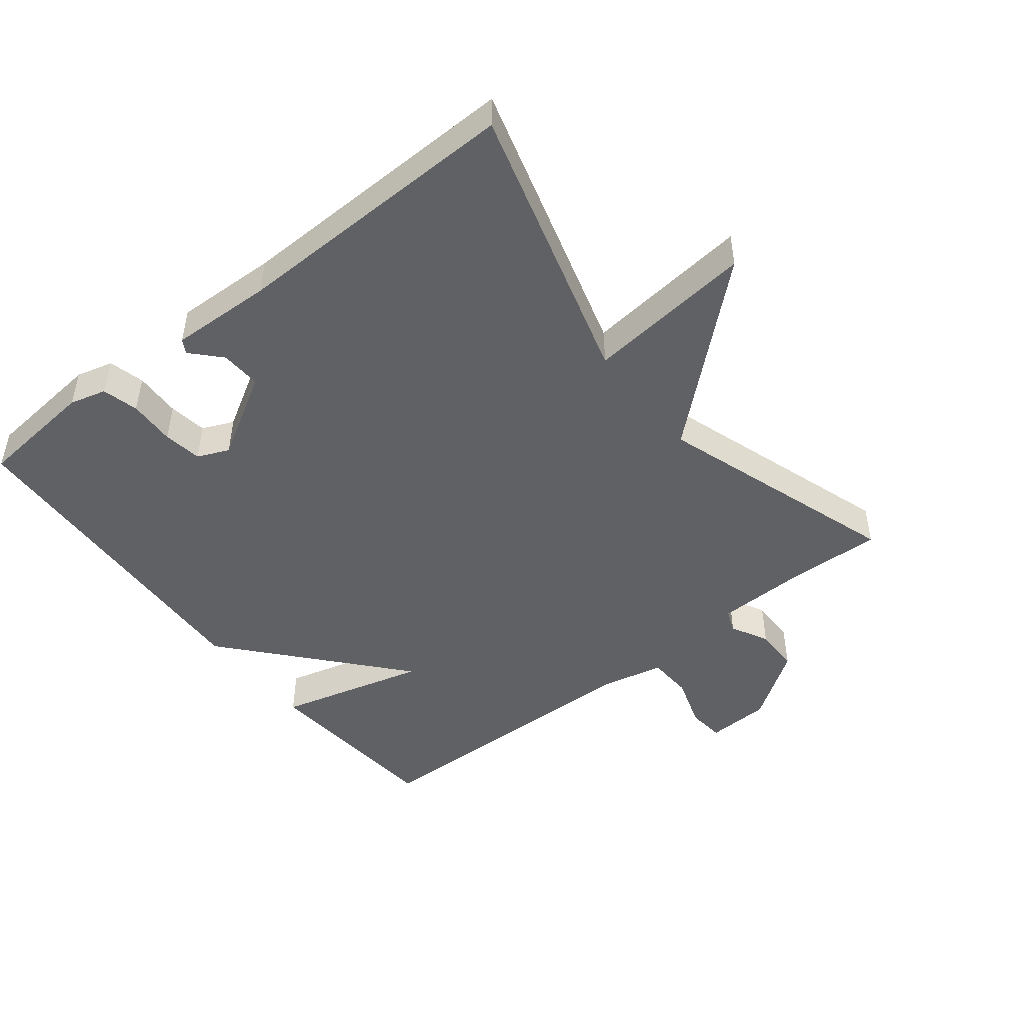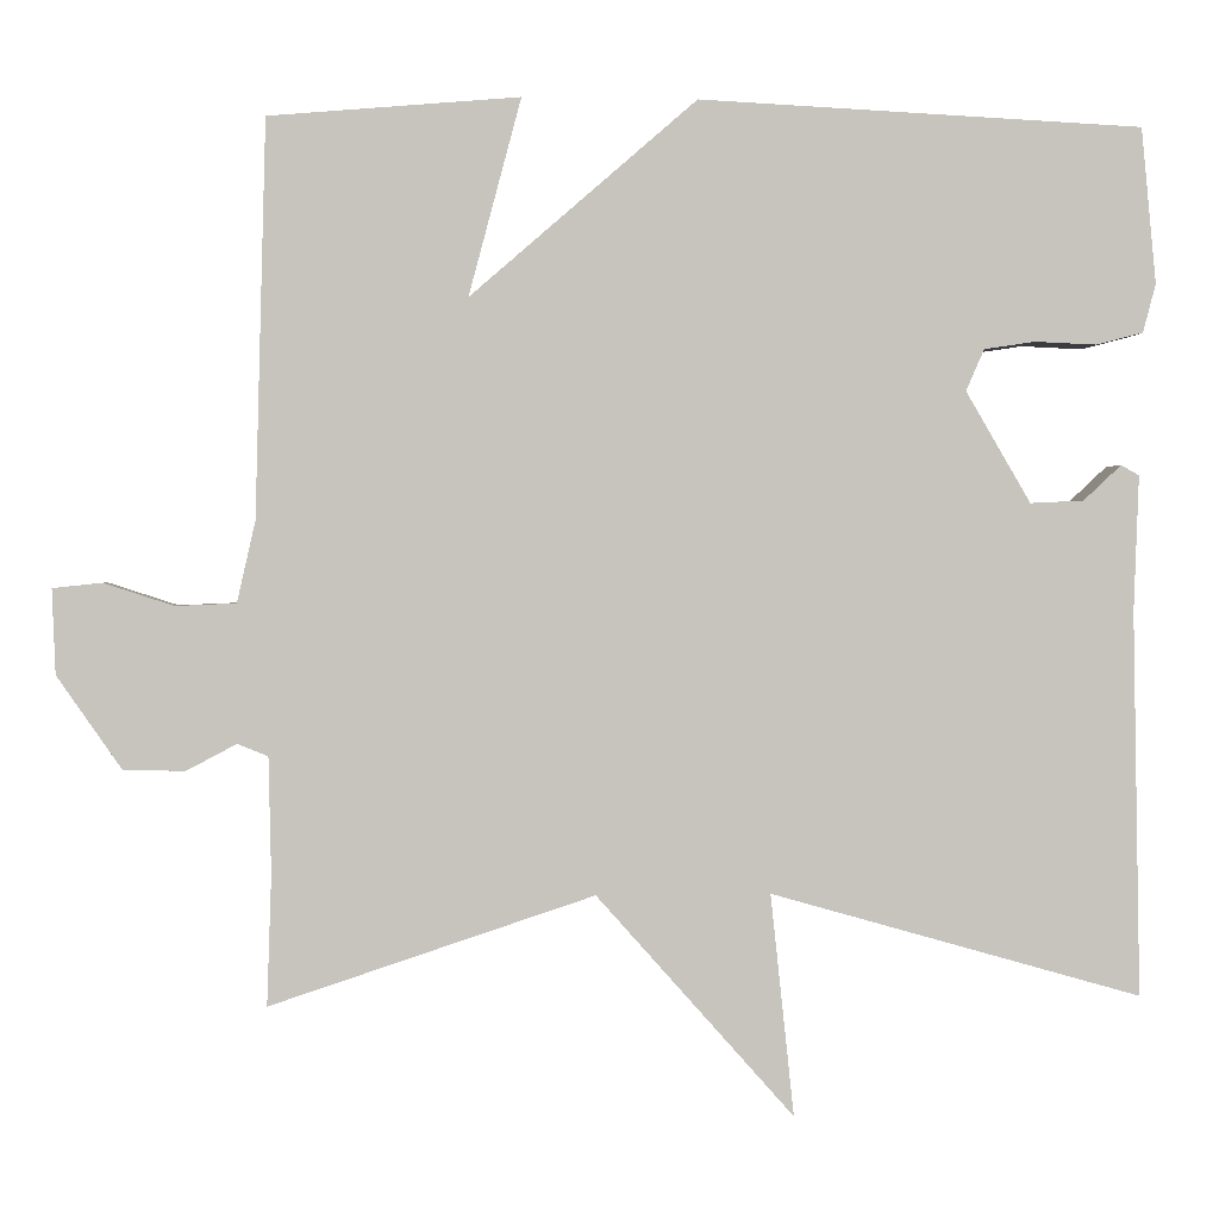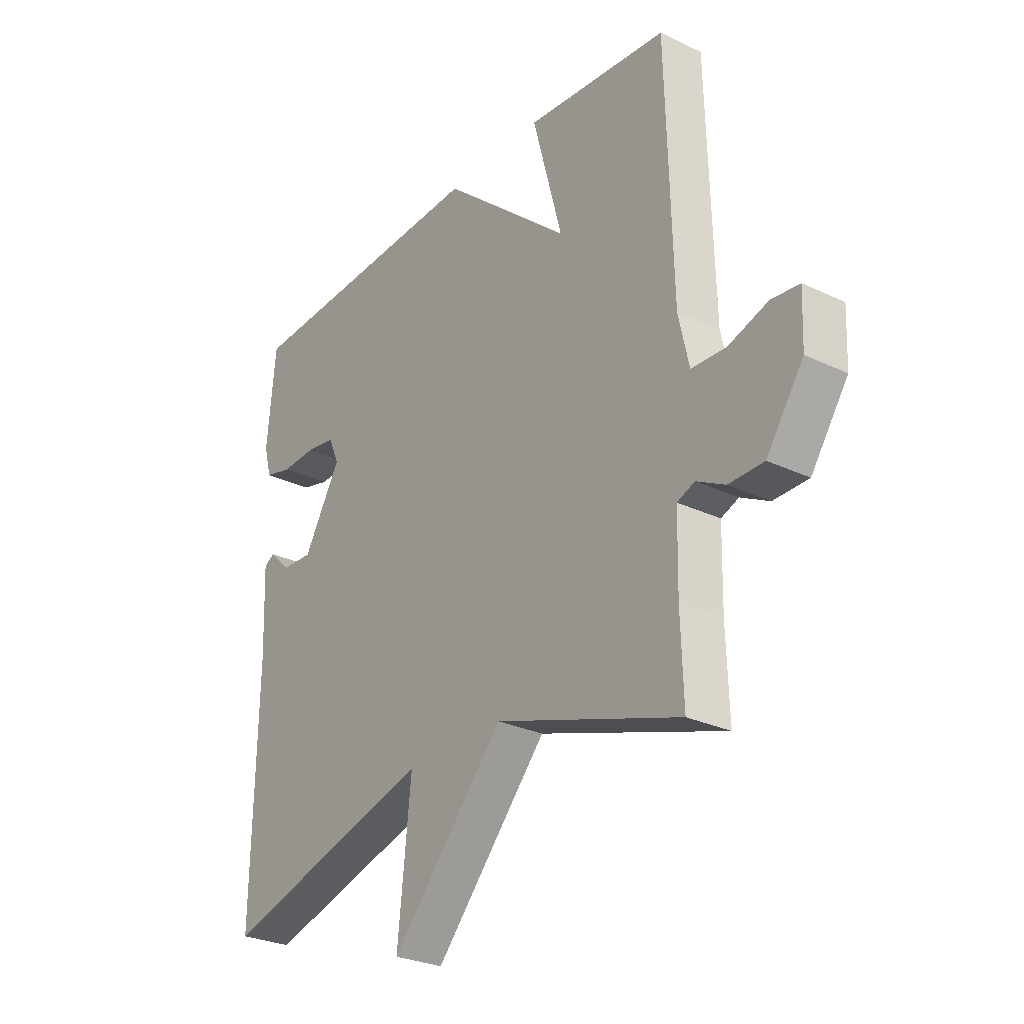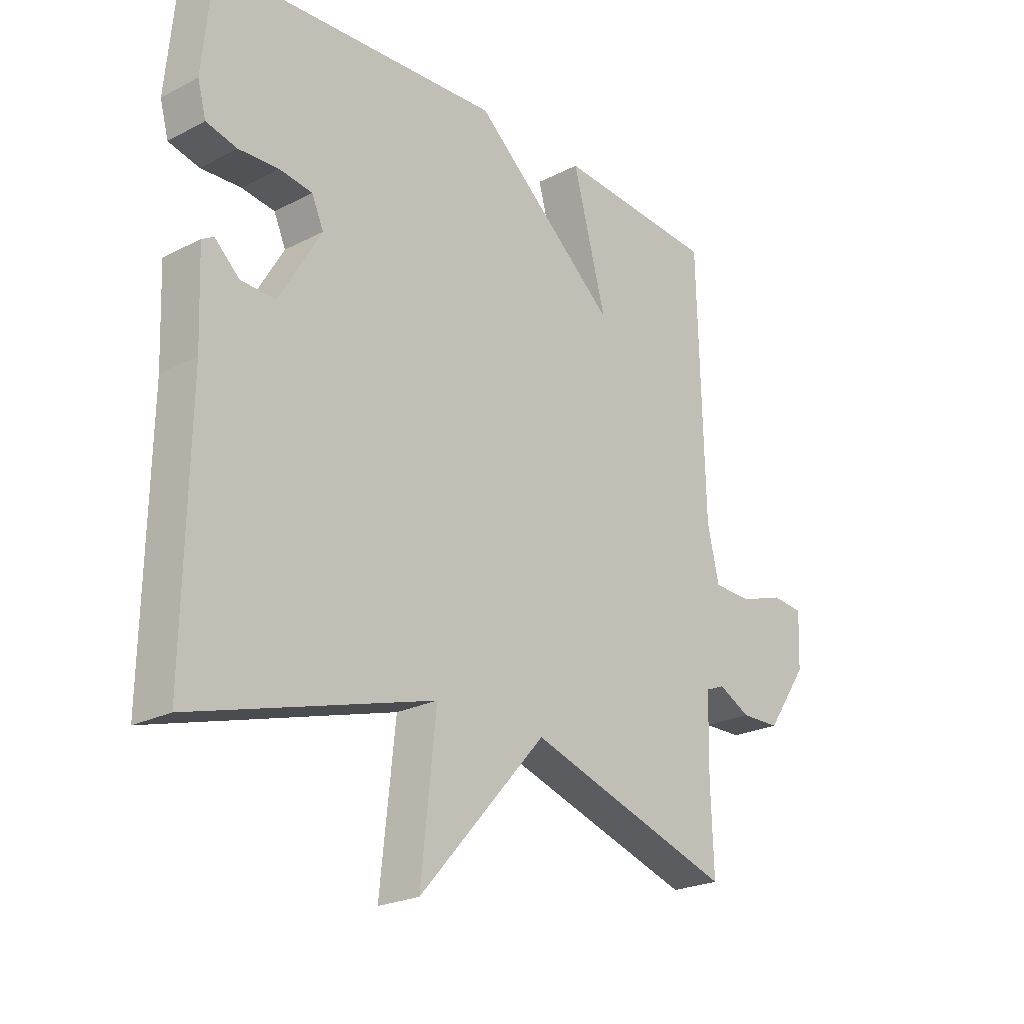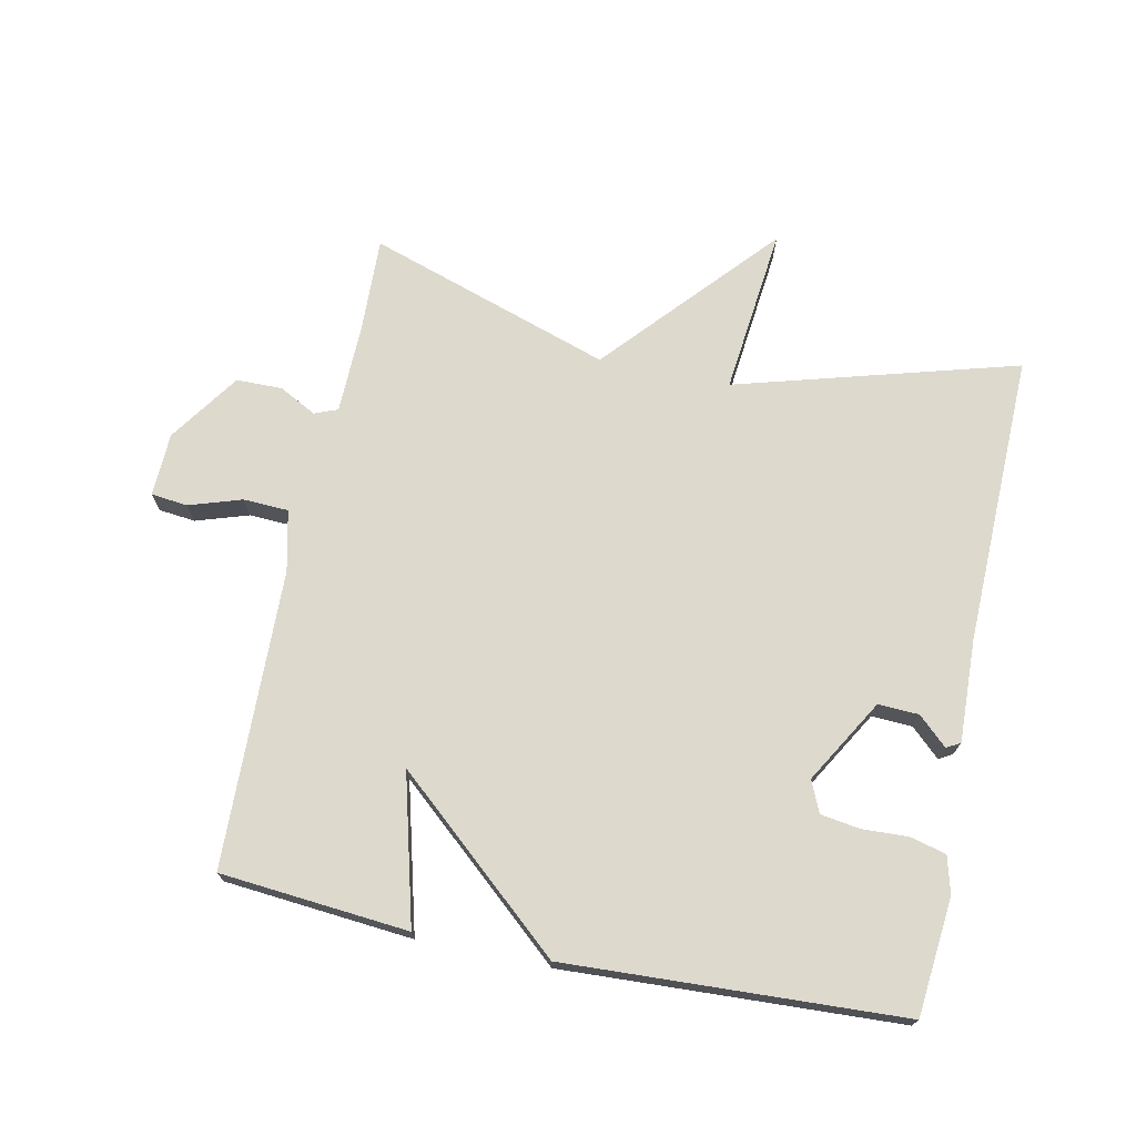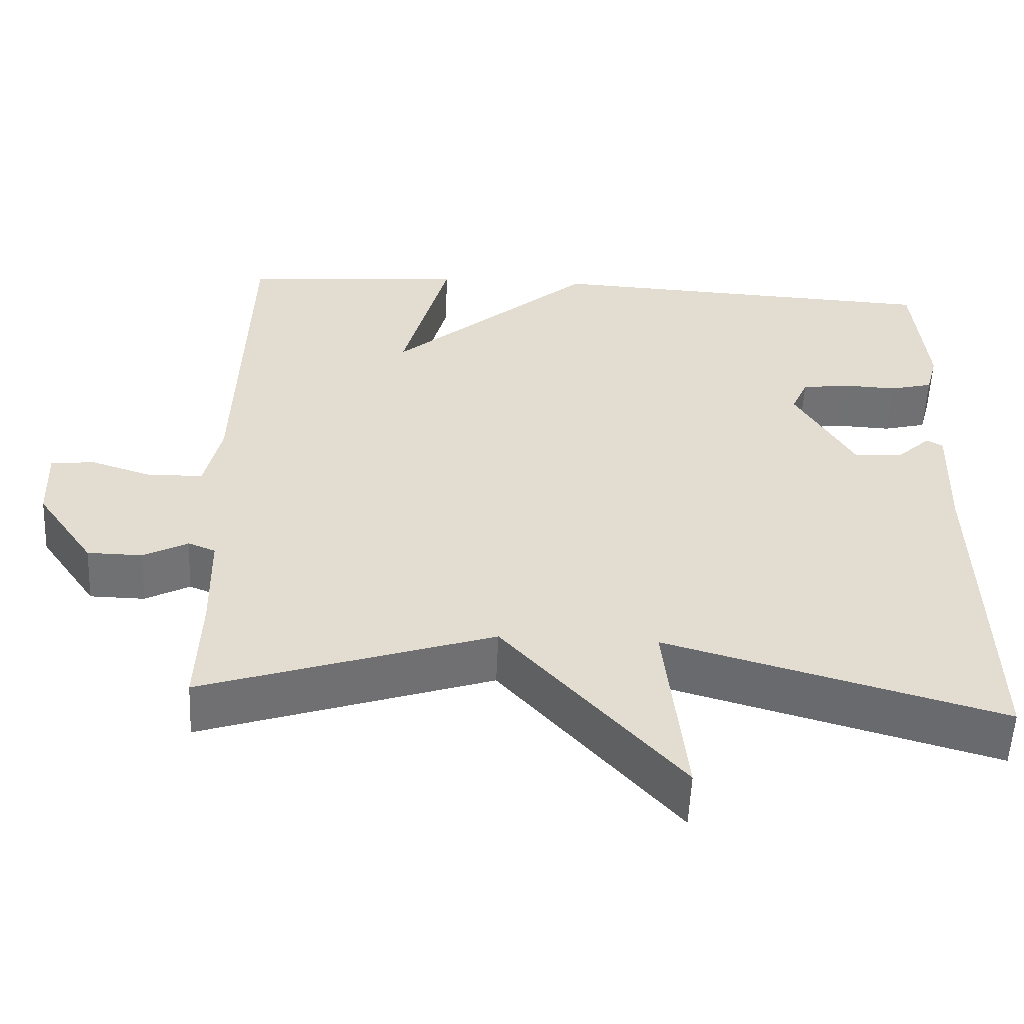
<metadata>
{"format":"obj","ext":"obj","renderer":"f3d","projection":"perspective","resolution":1024,"background":"white","views":[{"elev":-47.7,"azim":128.3,"up":"+Y"},{"elev":0.8,"azim":-4.7,"up":"+Z"},{"elev":-27.9,"azim":-126.0,"up":"+Z"},{"elev":-23.0,"azim":131.3,"up":"+Z"},{"elev":71.9,"azim":11.8,"up":"+Y"},{"elev":-55.3,"azim":-2.6,"up":"+Z"}]}
</metadata>
<code>
v -0.5 0.07 -0.5
v -0.495 0.07 -0.352
v -0.498 0.07 -0.218
v -0.533 0.07 -0.204
v -0.59 0.07 -0.234
v -0.66 0.07 -0.233
v -0.734 0.07 -0.126
v -0.738 0.07 -0.029
v -0.682 0.07 -0.023
v -0.602 0.07 -0.049
v -0.533 0.07 -0.046
v -0.512 0.07 0.047
v -0.5 0.07 0.5
v -0.213 0.07 0.525
v -0.273 0.07 0.299
v -0.013 0.07 0.525
v 0.5 0.07 0.5
v 0.517 0.07 0.32
v 0.502 0.07 0.264
v 0.447 0.07 0.25
v 0.376 0.07 0.253
v 0.317 0.07 0.244
v 0.296 0.07 0.196
v 0.371 0.07 0.068
v 0.433 0.07 0.071
v 0.477 0.07 0.112
v 0.498 0.07 0.1
v 0.492 0.07 -0.056
v 0.5 0.07 -0.5
v 0.071 0.07 -0.378
v 0.098 0.07 -0.633
v -0.129 0.07 -0.378
v -0.5 0 -0.5
v -0.495 0 -0.352
v -0.498 0 -0.218
v -0.533 0 -0.204
v -0.59 0 -0.234
v -0.66 0 -0.233
v -0.734 0 -0.126
v -0.738 0 -0.029
v -0.682 0 -0.023
v -0.602 0 -0.049
v -0.533 0 -0.046
v -0.512 0 0.047
v -0.5 0 0.5
v -0.213 0 0.525
v -0.273 0 0.299
v -0.013 0 0.525
v 0.5 0 0.5
v 0.517 0 0.32
v 0.502 0 0.264
v 0.447 0 0.25
v 0.376 0 0.253
v 0.317 0 0.244
v 0.296 0 0.196
v 0.371 0 0.068
v 0.433 0 0.071
v 0.477 0 0.112
v 0.498 0 0.1
v 0.492 0 -0.056
v 0.5 0 -0.5
v 0.071 0 -0.378
v 0.098 0 -0.633
v -0.129 0 -0.378
f 30 31 32
f 28 29 30
f 27 28 30
f 26 27 30
f 25 26 30
f 24 25 30 32
f 32 1 2
f 24 32 2
f 23 24 2
f 19 20 21
f 18 19 21
f 17 18 21
f 16 17 21
f 15 16 21
f 15 21 22
f 12 13 14 15
f 15 22 23
f 12 15 23
f 11 12 23
f 8 9 10
f 7 8 10
f 6 7 10
f 5 6 10
f 4 5 10
f 3 4 10 11
f 23 2 3
f 3 11 23
f 64 63 62
f 62 61 60
f 62 60 59
f 62 59 58
f 62 58 57
f 64 62 57 56
f 34 33 64
f 34 64 56
f 34 56 55
f 53 52 51
f 53 51 50
f 53 50 49
f 53 49 48
f 53 48 47
f 54 53 47
f 47 46 45 44
f 55 54 47
f 55 47 44
f 55 44 43
f 42 41 40
f 42 40 39
f 42 39 38
f 42 38 37
f 42 37 36
f 43 42 36 35
f 35 34 55
f 55 43 35
f 1 33 34 2
f 2 34 35 3
f 3 35 36 4
f 4 36 37 5
f 5 37 38 6
f 6 38 39 7
f 7 39 40 8
f 8 40 41 9
f 9 41 42 10
f 10 42 43 11
f 11 43 44 12
f 12 44 45 13
f 13 45 46 14
f 14 46 47 15
f 15 47 48 16
f 16 48 49 17
f 17 49 50 18
f 18 50 51 19
f 19 51 52 20
f 20 52 53 21
f 21 53 54 22
f 22 54 55 23
f 23 55 56 24
f 24 56 57 25
f 25 57 58 26
f 26 58 59 27
f 27 59 60 28
f 28 60 61 29
f 29 61 62 30
f 30 62 63 31
f 31 63 64 32
f 32 64 33 1

</code>
